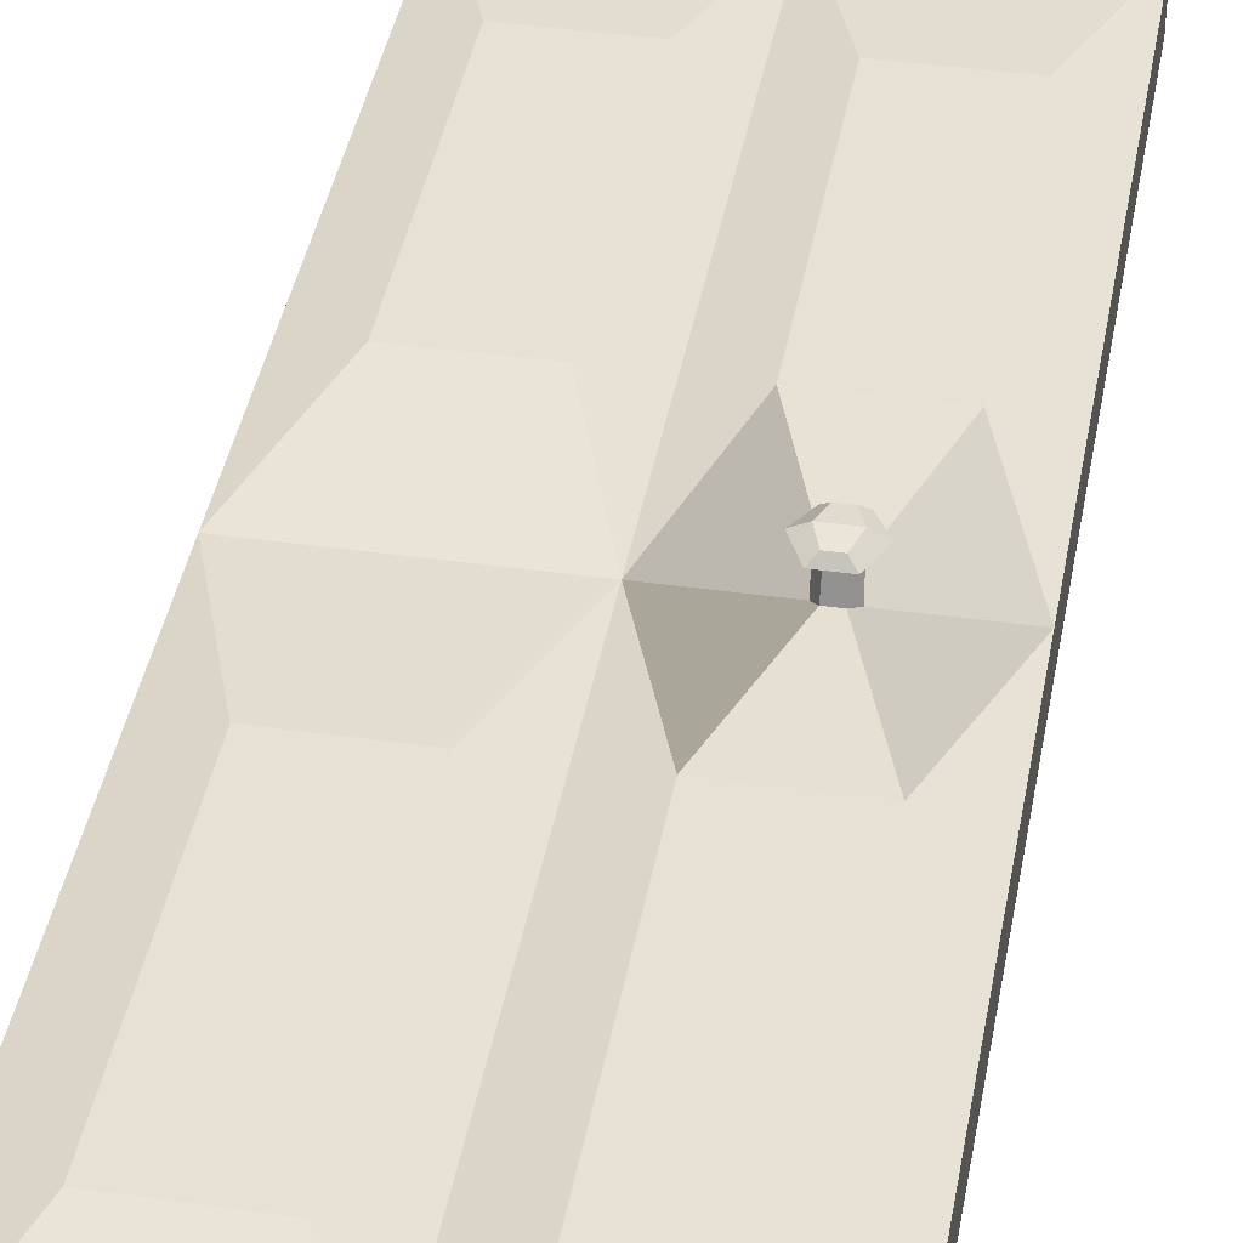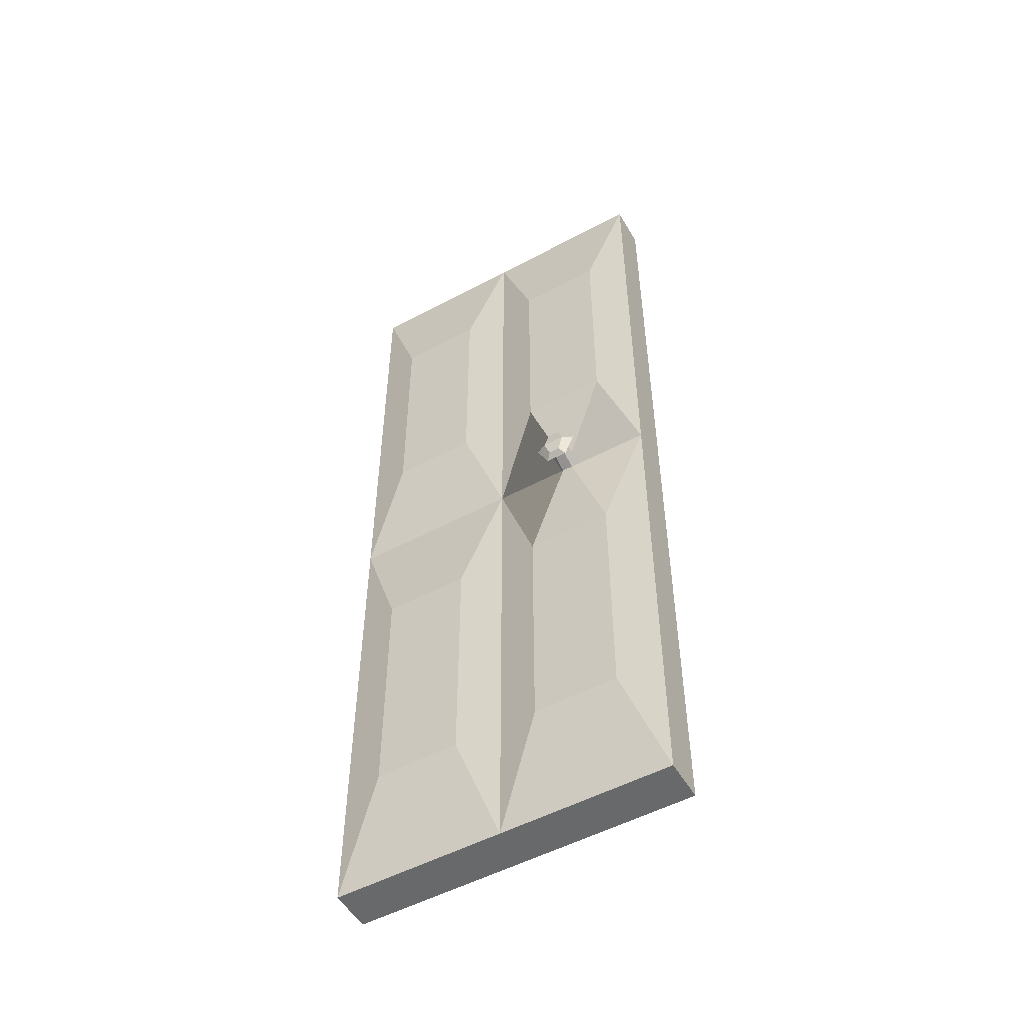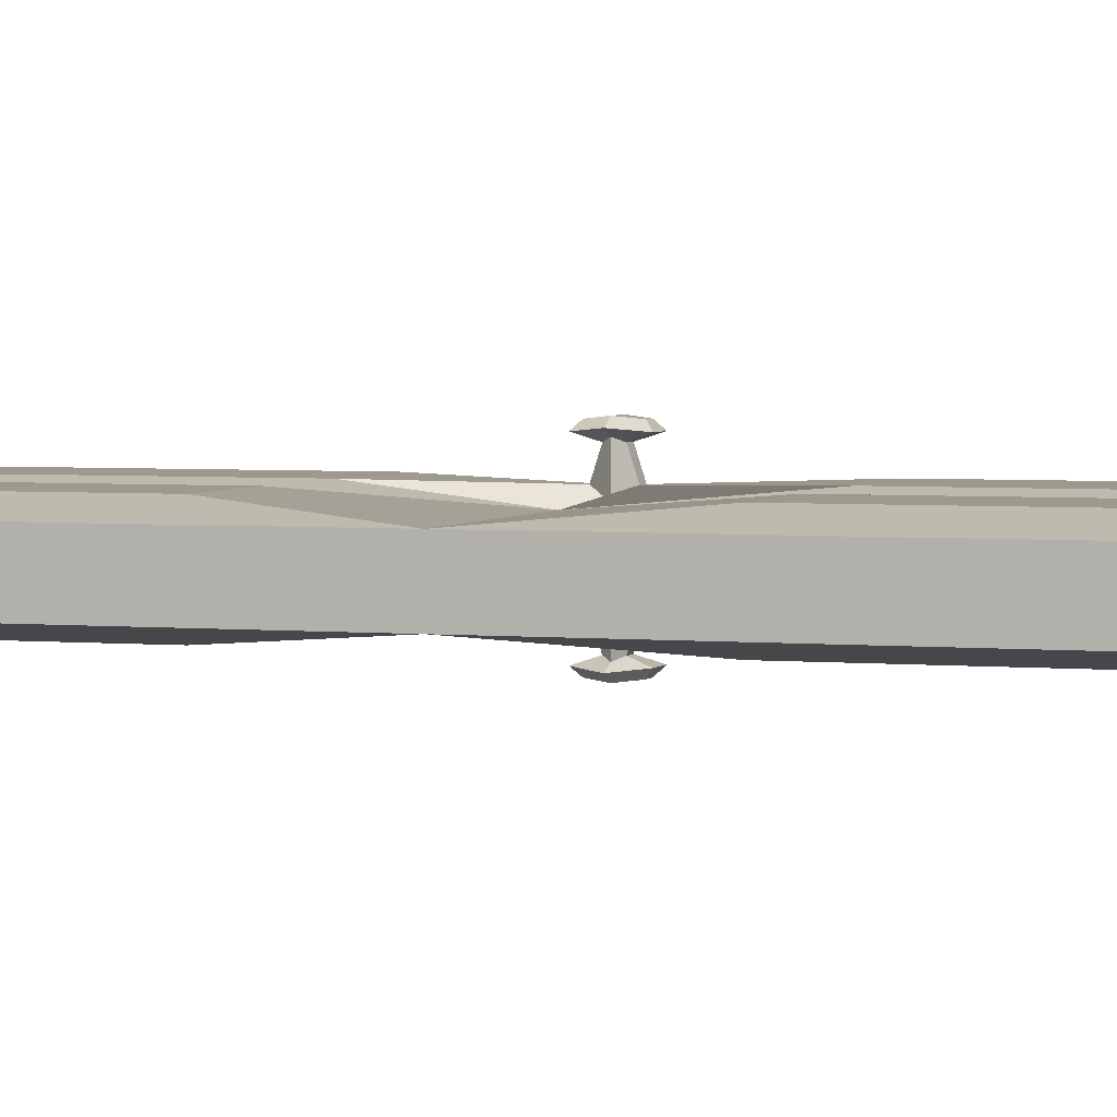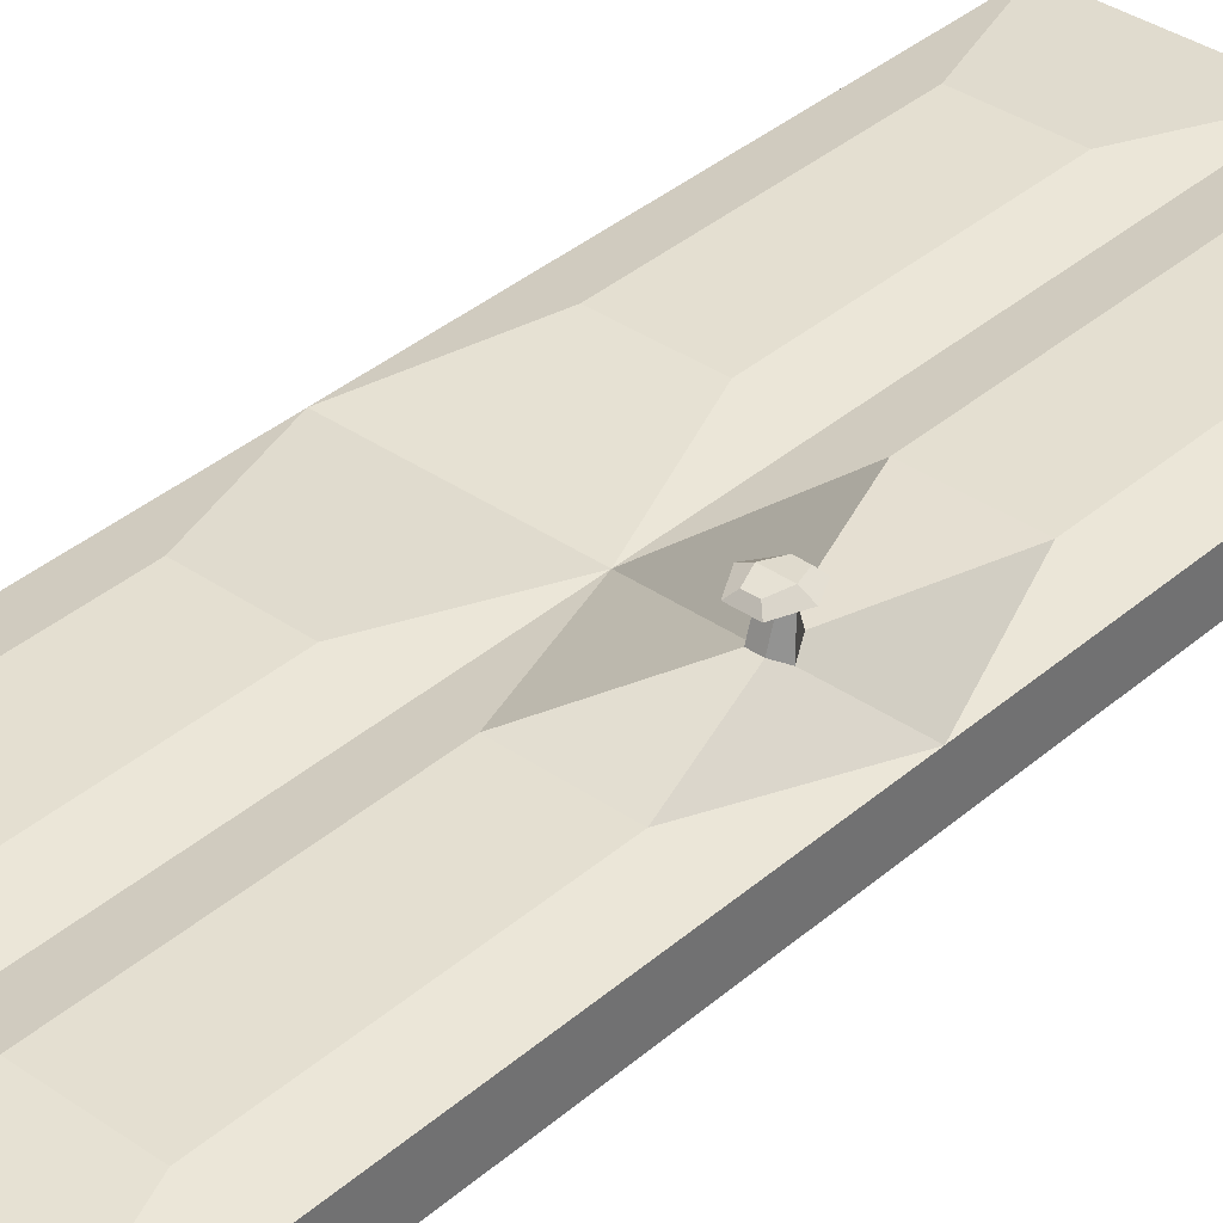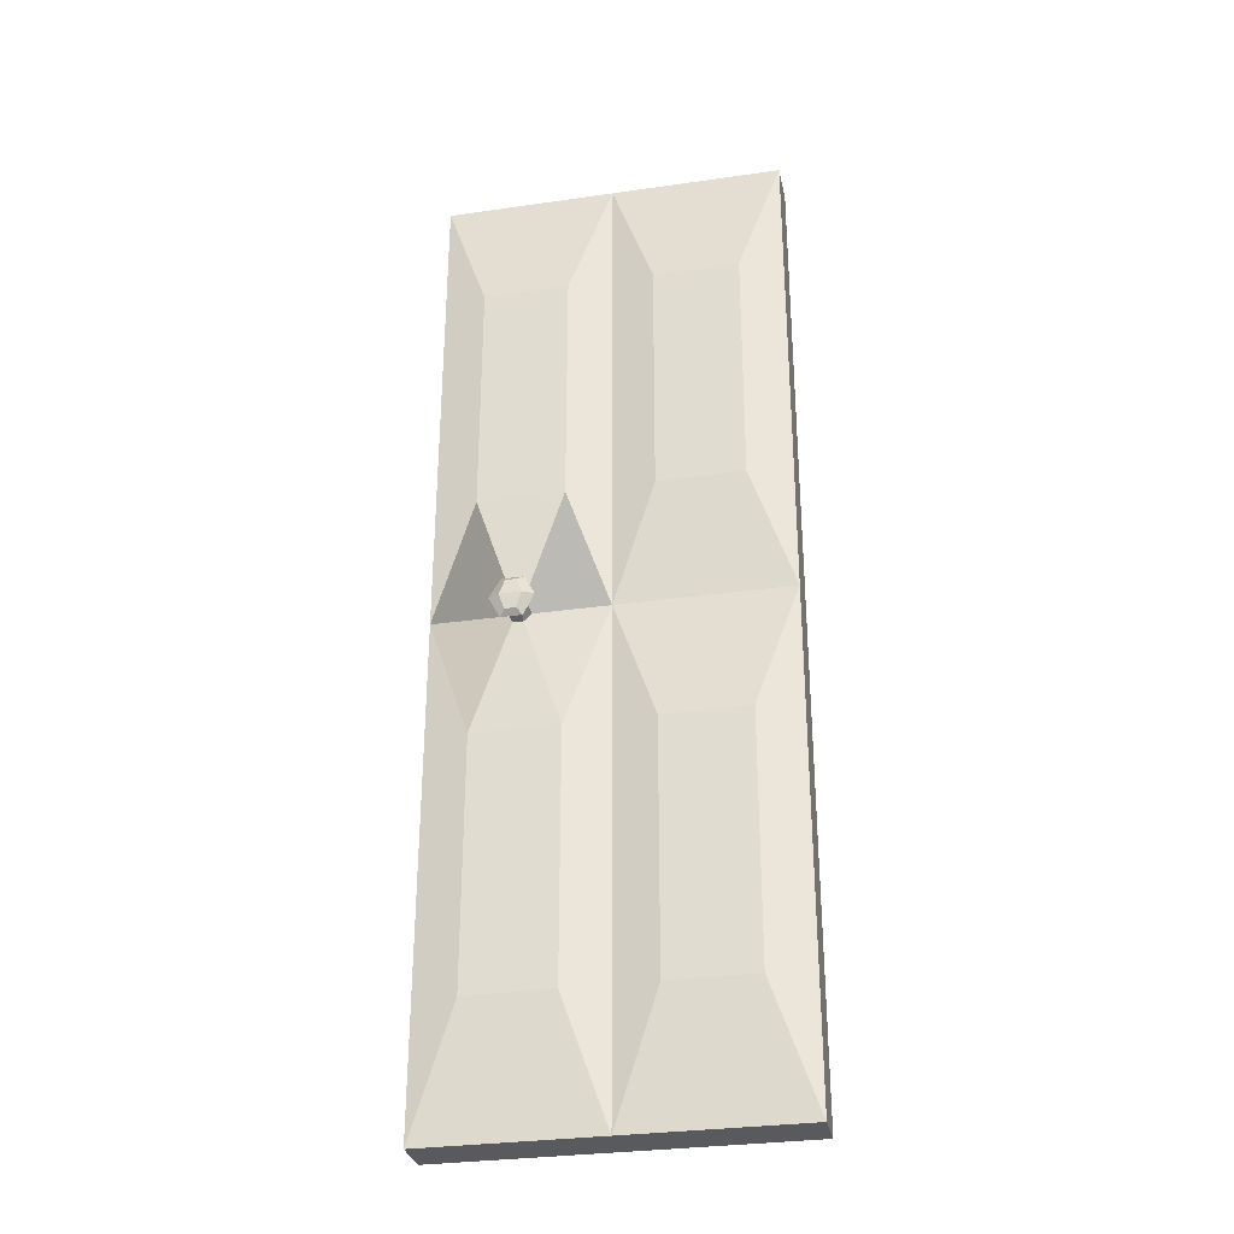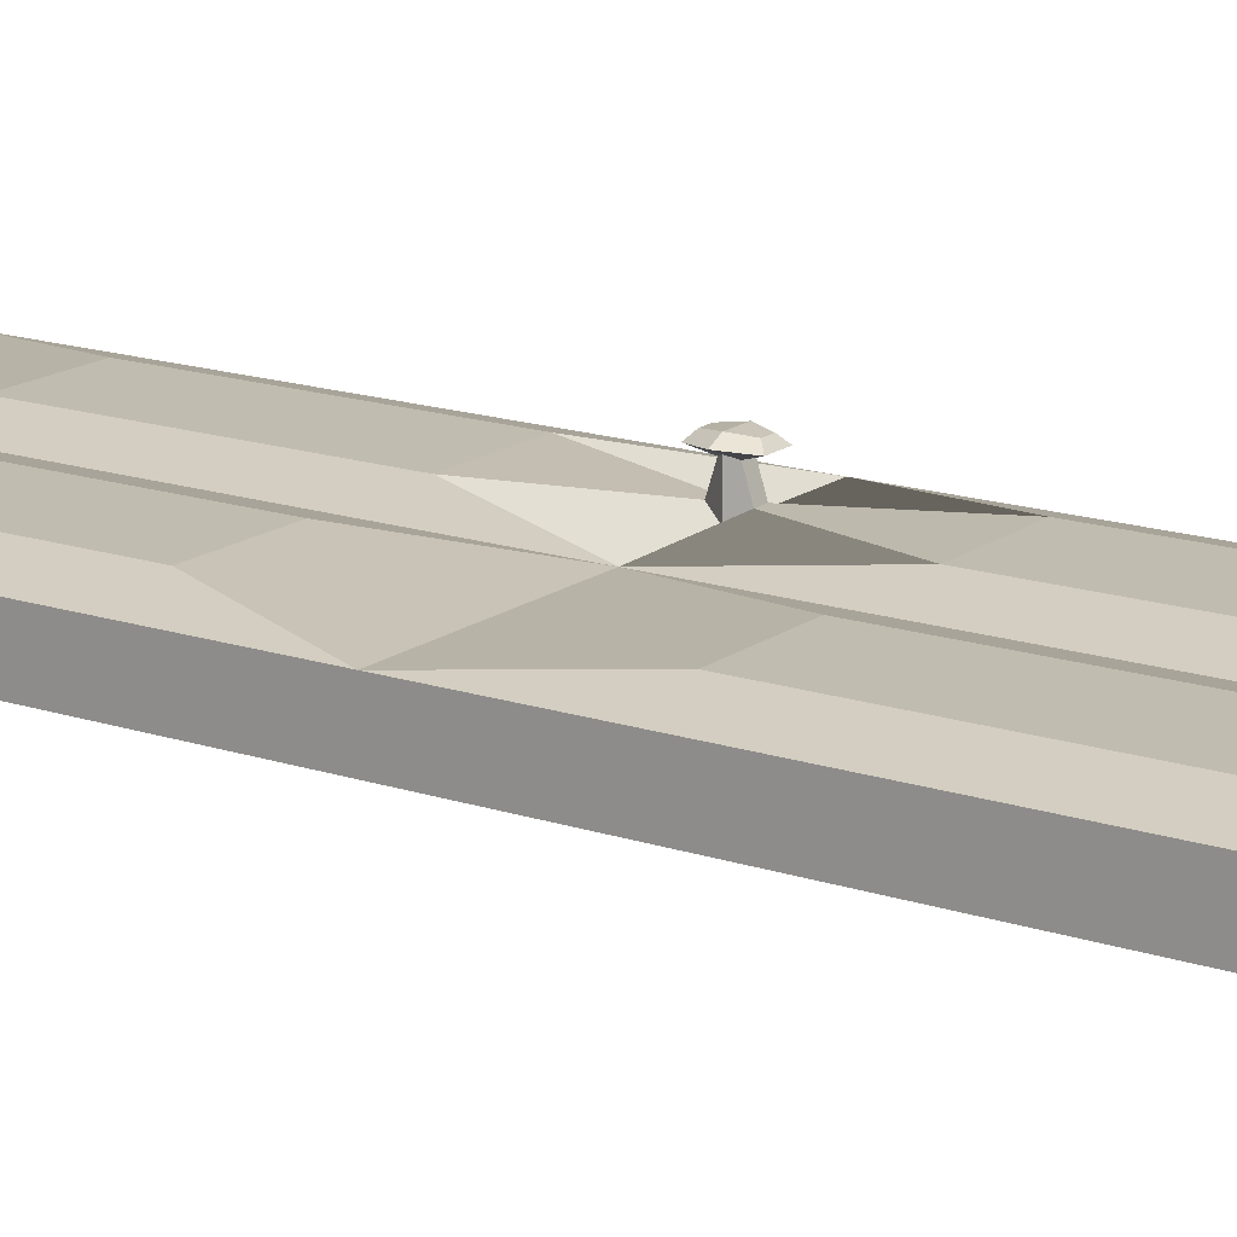
<metadata>
{"format":"obj","ext":"obj","renderer":"f3d","projection":"perspective","resolution":1024,"background":"white","views":[{"elev":39.6,"azim":-170.0,"up":"+Z"},{"elev":-52.6,"azim":-150.2,"up":"+Y"},{"elev":3.3,"azim":108.6,"up":"+Z"},{"elev":36.7,"azim":-138.1,"up":"+Z"},{"elev":-31.0,"azim":11.6,"up":"+Y"},{"elev":16.3,"azim":124.4,"up":"+Z"}]}
</metadata>
<code>
o cuboid
v -0.5 2.875 0.0625
v -0.5 2.875 -0.0625
v -0.5 0 0.0625
v -0.5 0 -0.0625
v -0.5 1.438 -0.0625
v -0.5 1.438 0.0625
v 0 0 -0.0625
v 0 0 0.0625
v 0 2.875 0.0625
v 0 2.875 -0.0625
v 0 1.438 -0.0625
v 0 1.438 0.0625
v -0.375 1.078 -0.09375
v -0.125 1.078 -0.09375
v -0.125 0.3594 -0.09375
v -0.375 0.3594 -0.09375
v -0.375 2.516 -0.09375
v -0.125 2.516 -0.09375
v -0.125 1.797 -0.09375
v -0.375 1.797 -0.09375
v -0.375 0.3594 0.09375
v -0.125 0.3594 0.09375
v -0.125 1.078 0.09375
v -0.375 1.078 0.09375
v -0.375 1.797 0.09375
v -0.125 1.797 0.09375
v -0.125 2.516 0.09375
v -0.375 2.516 0.09375
v 0.5 2.875 0.0625
v 0.5 2.875 -0.0625
v 0.5 0 0.0625
v 0.5 0 -0.0625
v 0.5 1.438 -0.0625
v 0.5 1.438 0.0625
v 0.375 1.078 -0.09375
v 0.125 1.078 -0.09375
v 0.125 0.3594 -0.09375
v 0.375 0.3594 -0.09375
v 0.375 2.516 -0.09375
v 0.125 2.516 -0.09375
v 0.125 1.797 -0.09375
v 0.375 1.797 -0.09375
v 0.375 0.3594 0.09375
v 0.125 0.3594 0.09375
v 0.125 1.078 0.09375
v 0.375 1.078 0.09375
v 0.375 1.797 0.09375
v 0.125 1.797 0.09375
v 0.125 2.516 0.09375
v 0.375 2.516 0.09375
v -0.2344 1.402 -0.08594
v -0.2656 1.402 -0.08594
v -0.2812 1.438 -0.0625
v -0.2188 1.438 -0.0625
v -0.2656 1.473 -0.08594
v -0.2344 1.473 -0.08594
v -0.2656 1.402 0.08594
v -0.2344 1.402 0.08594
v -0.2188 1.438 0.0625
v -0.2812 1.438 0.0625
v -0.2344 1.473 0.08594
v -0.2656 1.473 0.08594
v -0.2344 1.455 0.1427
v -0.2656 1.455 0.1427
v -0.2812 1.438 0.1505
v -0.2188 1.438 0.1505
v -0.2656 1.42 0.1427
v -0.2344 1.42 0.1427
v -0.2656 1.455 -0.1427
v -0.2344 1.455 -0.1427
v -0.2188 1.438 -0.1505
v -0.2812 1.438 -0.1505
v -0.2344 1.42 -0.1427
v -0.2656 1.42 -0.1427
v -0.2812 1.497 -0.1571
v -0.2188 1.497 -0.1571
v -0.1875 1.438 -0.1632
v -0.3125 1.438 -0.1632
v -0.2188 1.378 -0.1571
v -0.2812 1.378 -0.1571
v -0.2188 1.497 0.1571
v -0.2812 1.497 0.1571
v -0.3125 1.438 0.1632
v -0.1875 1.438 0.1632
v -0.2812 1.378 0.1571
v -0.2188 1.378 0.1571
v -0.2656 1.393 0.1738
v -0.2344 1.393 0.1738
v -0.2188 1.438 0.1788
v -0.2812 1.438 0.1788
v -0.2344 1.482 0.1738
v -0.2656 1.482 0.1738
v -0.2656 1.482 -0.1738
v -0.2344 1.482 -0.1738
v -0.2188 1.438 -0.1788
v -0.2812 1.438 -0.1788
v -0.2344 1.393 -0.1738
v -0.2656 1.393 -0.1738
f 3 6 5 4
f 2 5 6 1
f 13 14 15 16
f 4 7 8 3
f 21 22 23 24
f 25 26 27 28
f 1 9 10 2
f 17 18 19 20
f 97 98 96 95
f 15 14 11 7
f 16 15 7 4
f 13 16 4 5
f 18 17 2 10
f 19 18 10 11
f 93 94 95 96
f 17 20 5 2
f 22 21 3 8
f 23 22 8 12
f 87 88 89 90
f 21 24 6 3
f 91 92 90 89
f 27 26 12 9
f 28 27 9 1
f 25 28 1 6
f 32 33 34 31
f 29 34 33 30
f 38 37 36 35
f 31 8 7 32
f 46 45 44 43
f 50 49 48 47
f 30 10 9 29
f 42 41 40 39
f 36 37 7 11
f 37 38 32 7
f 38 35 33 32
f 39 40 10 30
f 40 41 11 10
f 42 39 30 33
f 43 44 8 31
f 44 45 12 8
f 45 46 34 12
f 46 43 31 34
f 47 48 12 34
f 48 49 9 12
f 49 50 29 9
f 50 47 34 29
f 41 42 33 11
f 35 36 11 33
f 52 51 14 13
f 53 52 13 5
f 51 54 11 14
f 56 55 20 19
f 54 56 19 11
f 55 53 5 20
f 58 57 24 23
f 59 58 23 12
f 57 60 6 24
f 62 61 26 25
f 60 62 25 6
f 61 59 12 26
f 64 63 61 62
f 65 64 62 60
f 63 66 59 61
f 68 67 57 58
f 66 68 58 59
f 67 65 60 57
f 70 69 55 56
f 71 70 56 54
f 69 72 53 55
f 74 73 51 52
f 72 74 52 53
f 73 71 54 51
f 76 75 69 70
f 77 76 70 71
f 75 78 72 69
f 80 79 73 74
f 78 80 74 72
f 79 77 71 73
f 82 81 63 64
f 83 82 64 65
f 81 84 66 63
f 86 85 67 68
f 84 86 68 66
f 85 83 65 67
f 88 87 85 86
f 89 88 86 84
f 87 90 83 85
f 92 91 81 82
f 90 92 82 83
f 91 89 84 81
f 94 93 75 76
f 95 94 76 77
f 93 96 78 75
f 98 97 79 80
f 96 98 80 78
f 97 95 77 79

</code>
